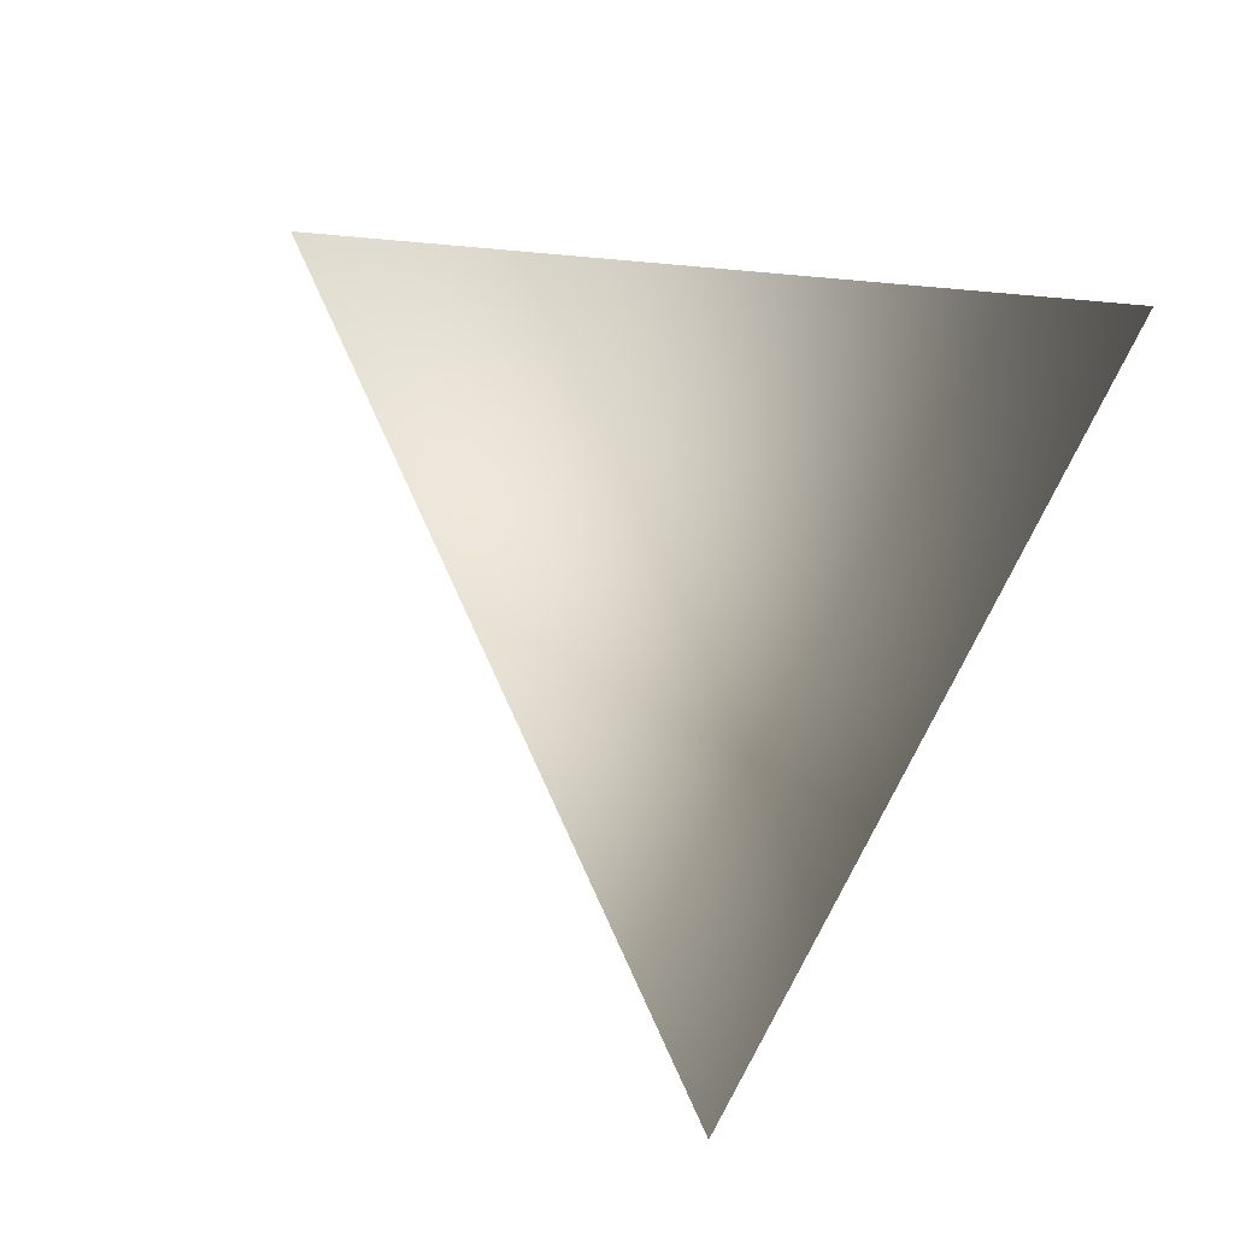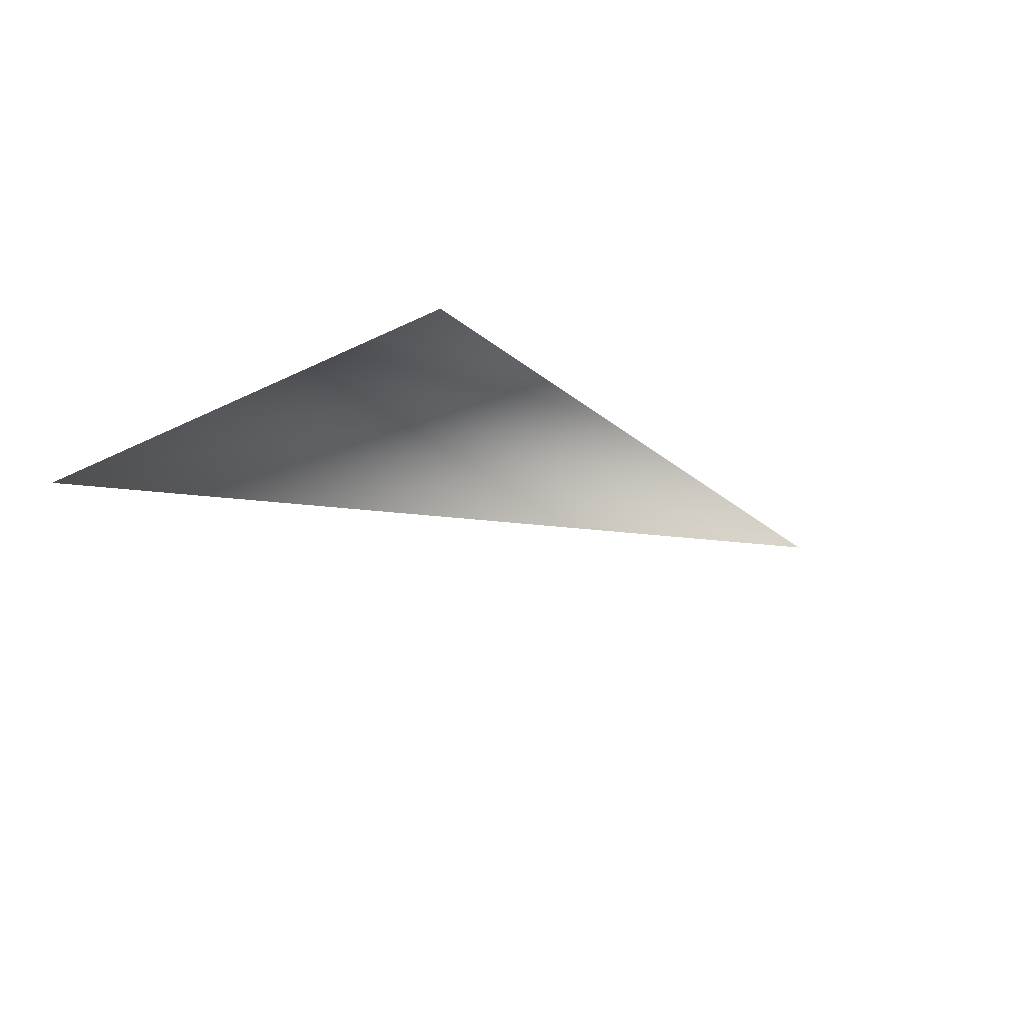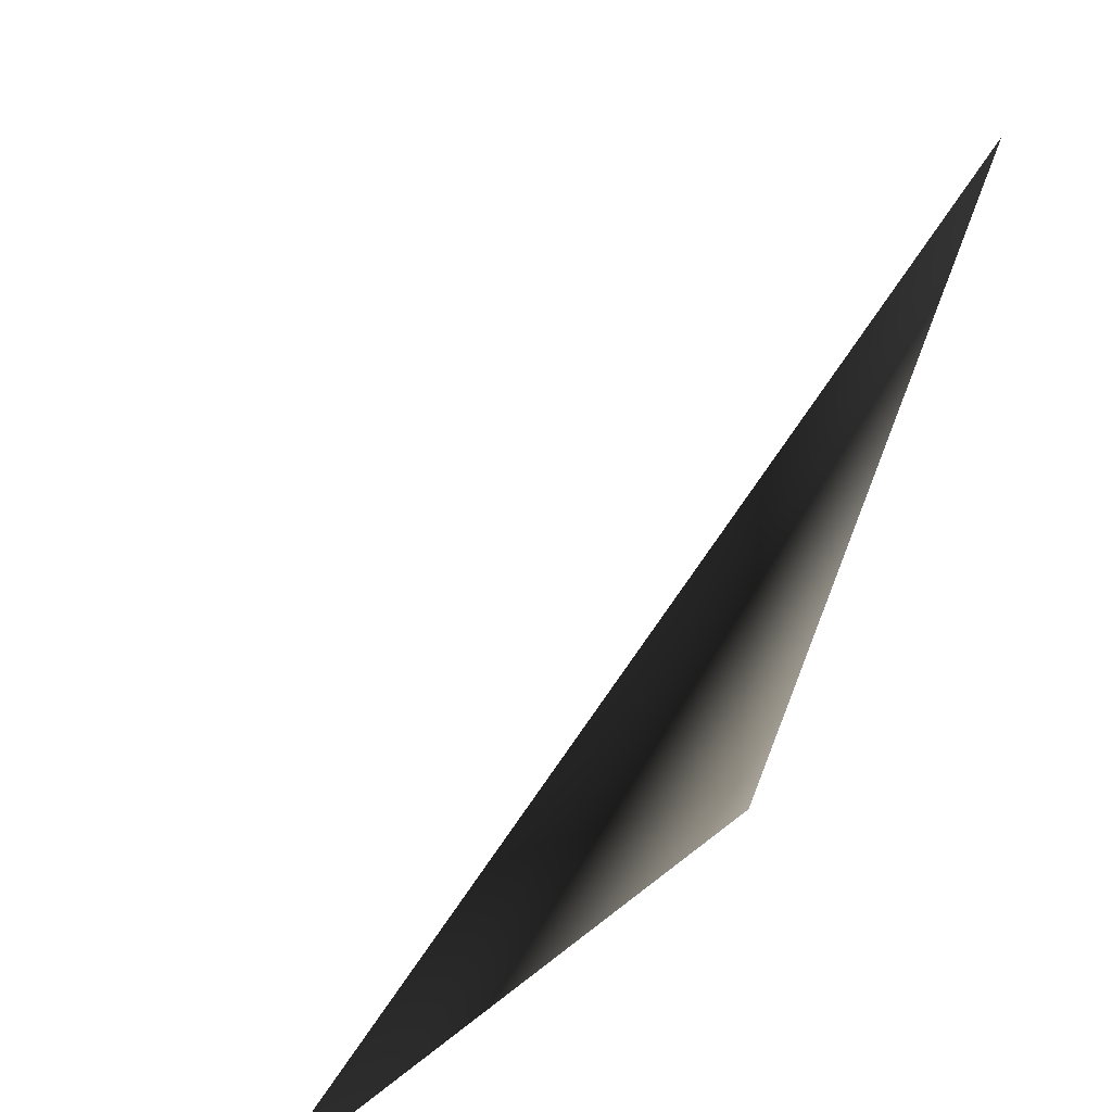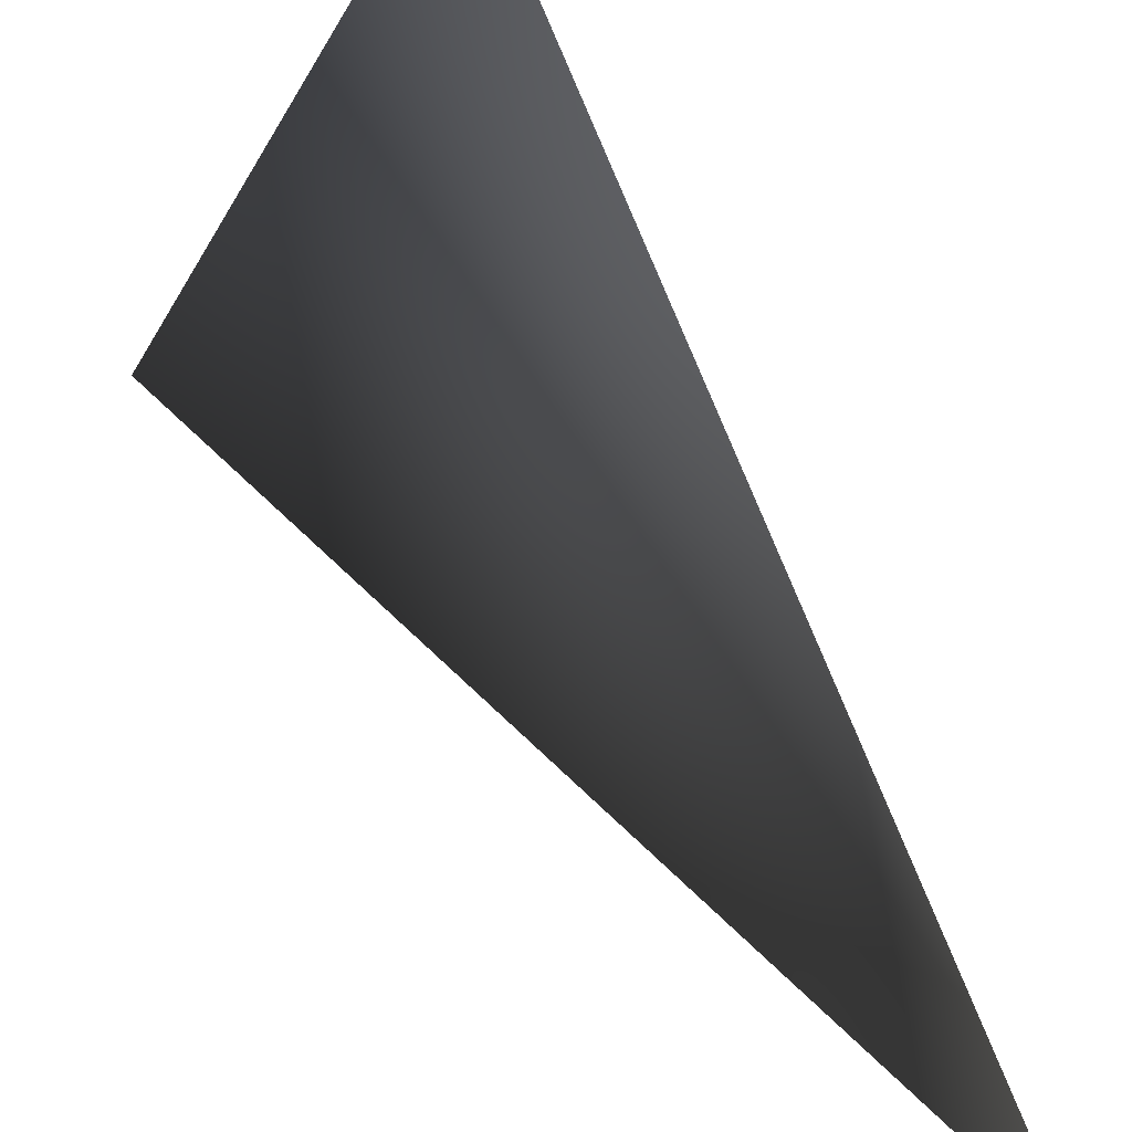
<metadata>
{"format":"obj","ext":"obj","renderer":"f3d","projection":"perspective","resolution":1024,"background":"white","views":[{"elev":70.5,"azim":-57.9,"up":"+Z"},{"elev":74.5,"azim":121.7,"up":"+Z"},{"elev":7.9,"azim":-127.7,"up":"+Y"},{"elev":56.6,"azim":170.3,"up":"+Y"}]}
</metadata>
<code>
v -0.5 -0.5 -1.5
v  0.5 -0.5 0
v  0  0.5 0
f 1 2 3

</code>
